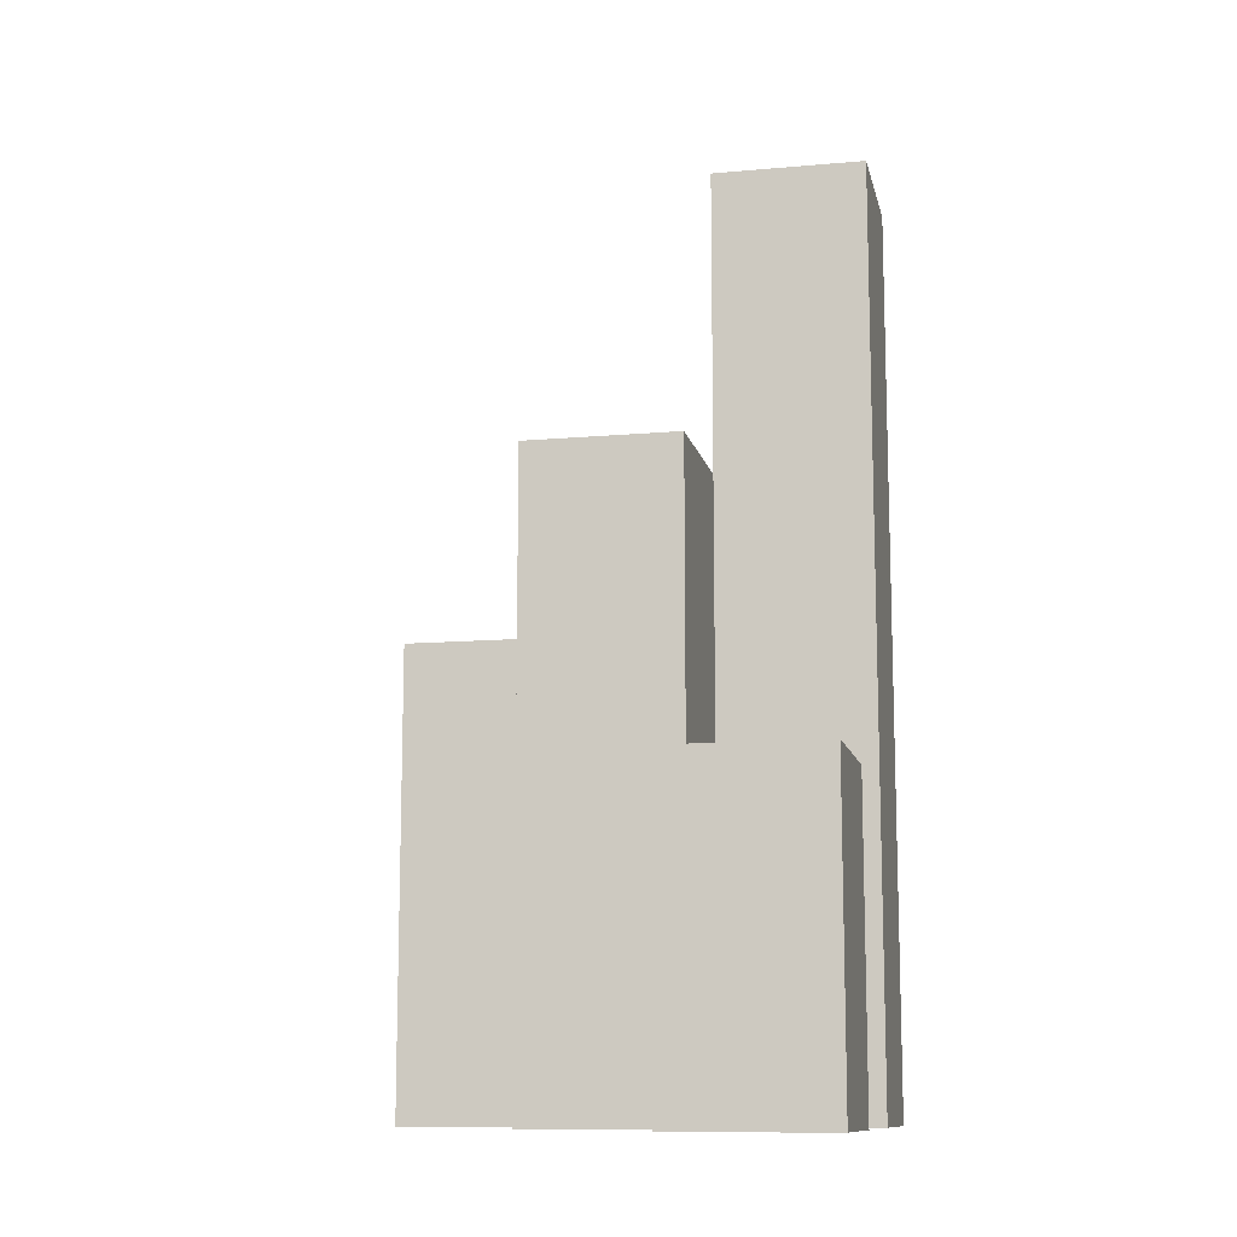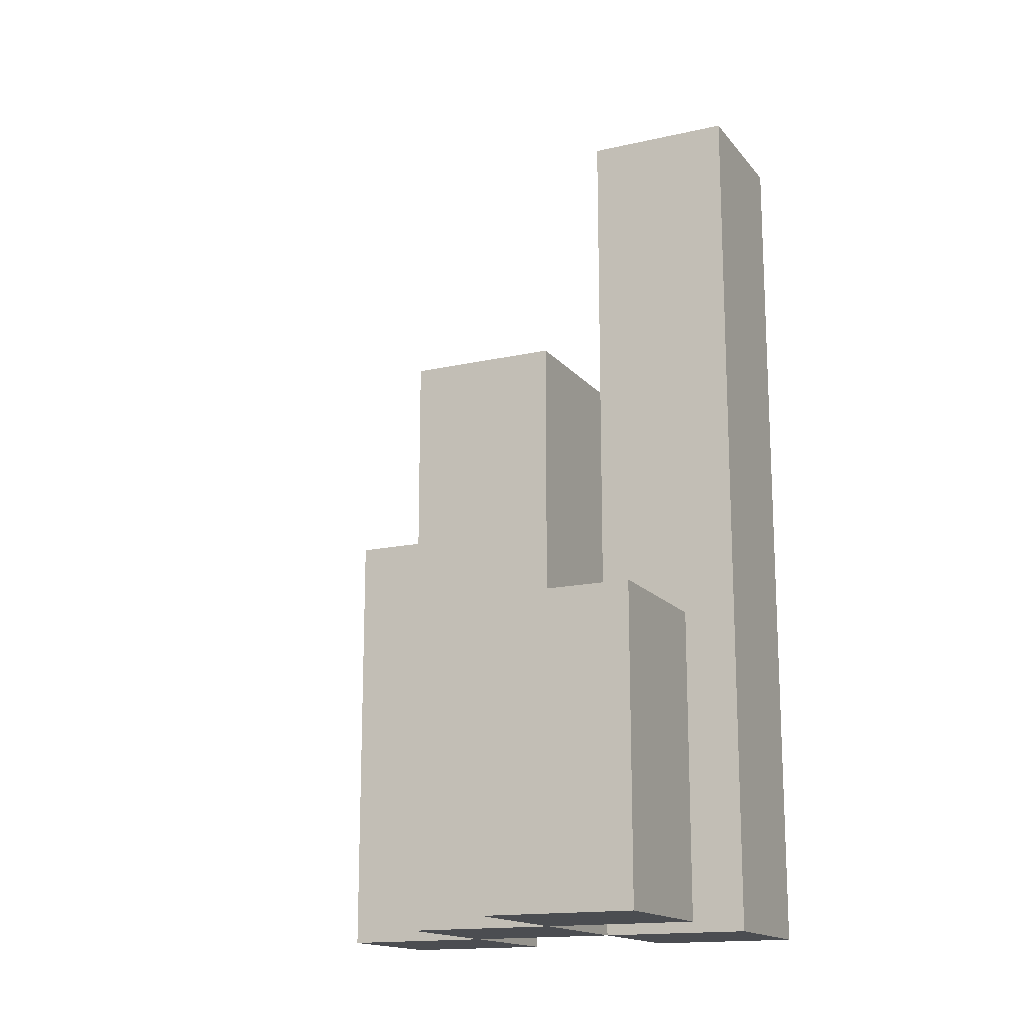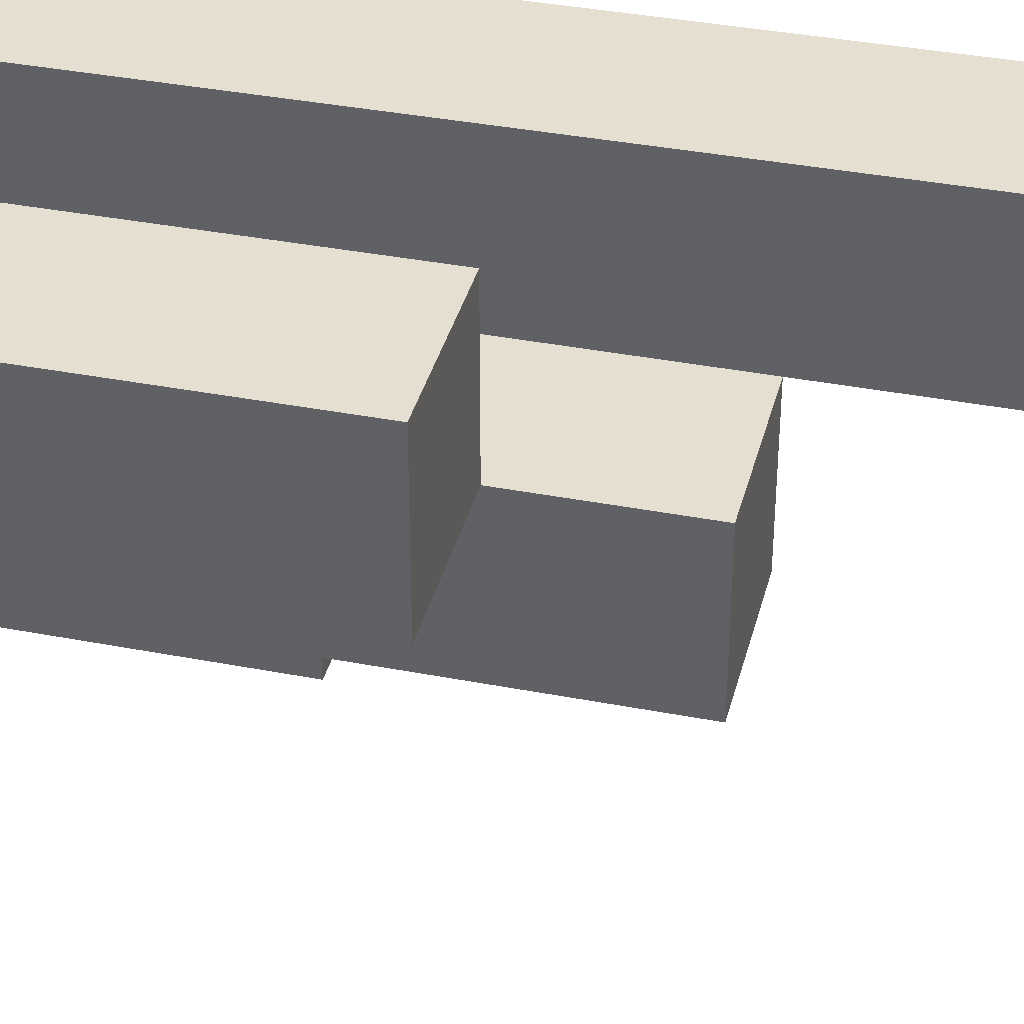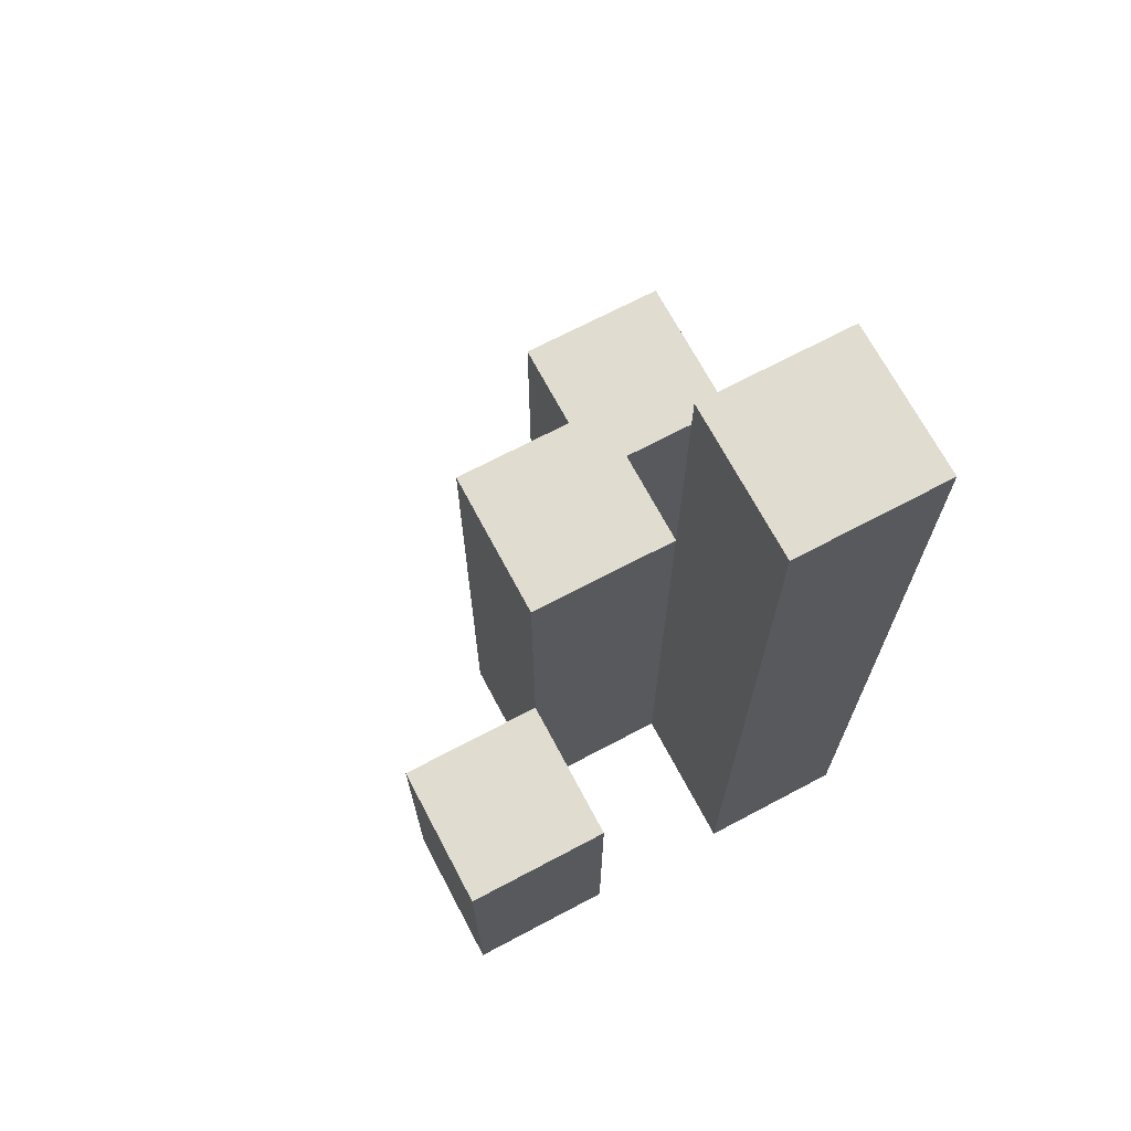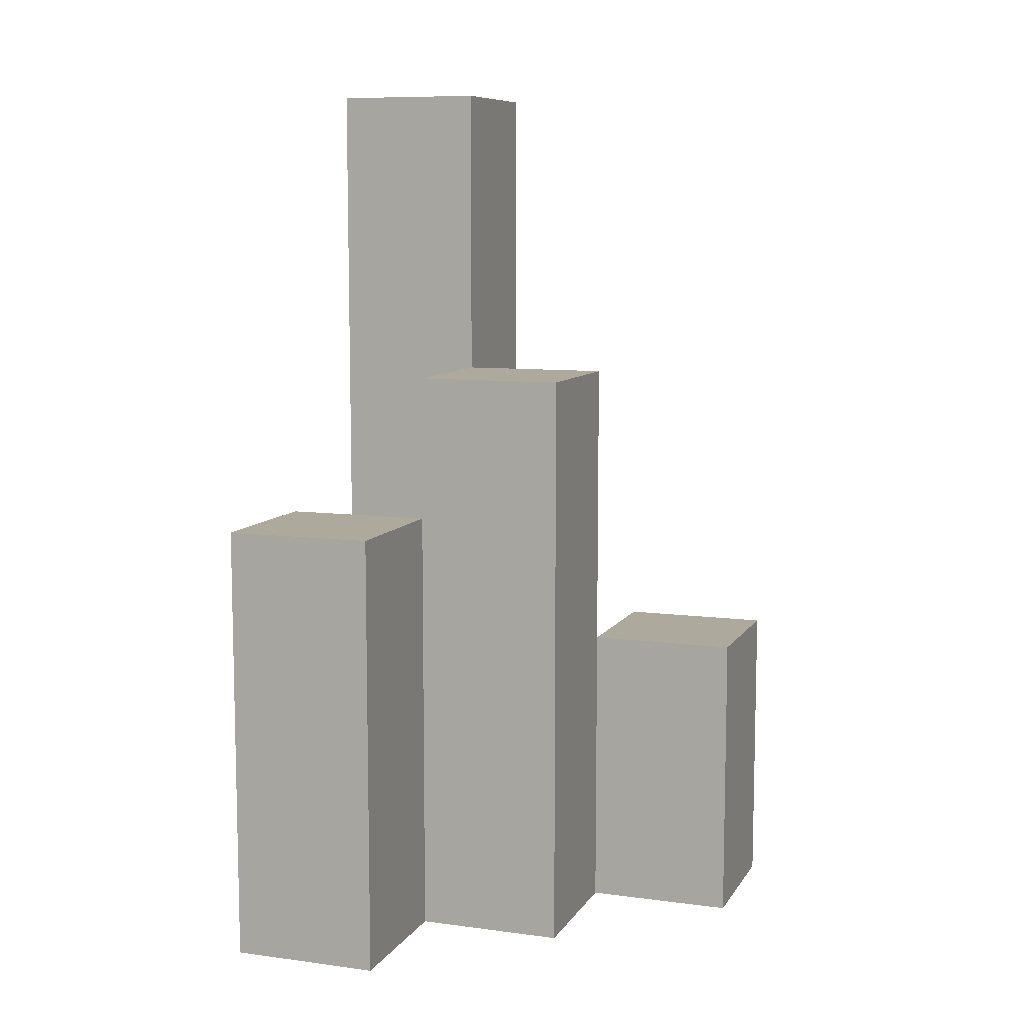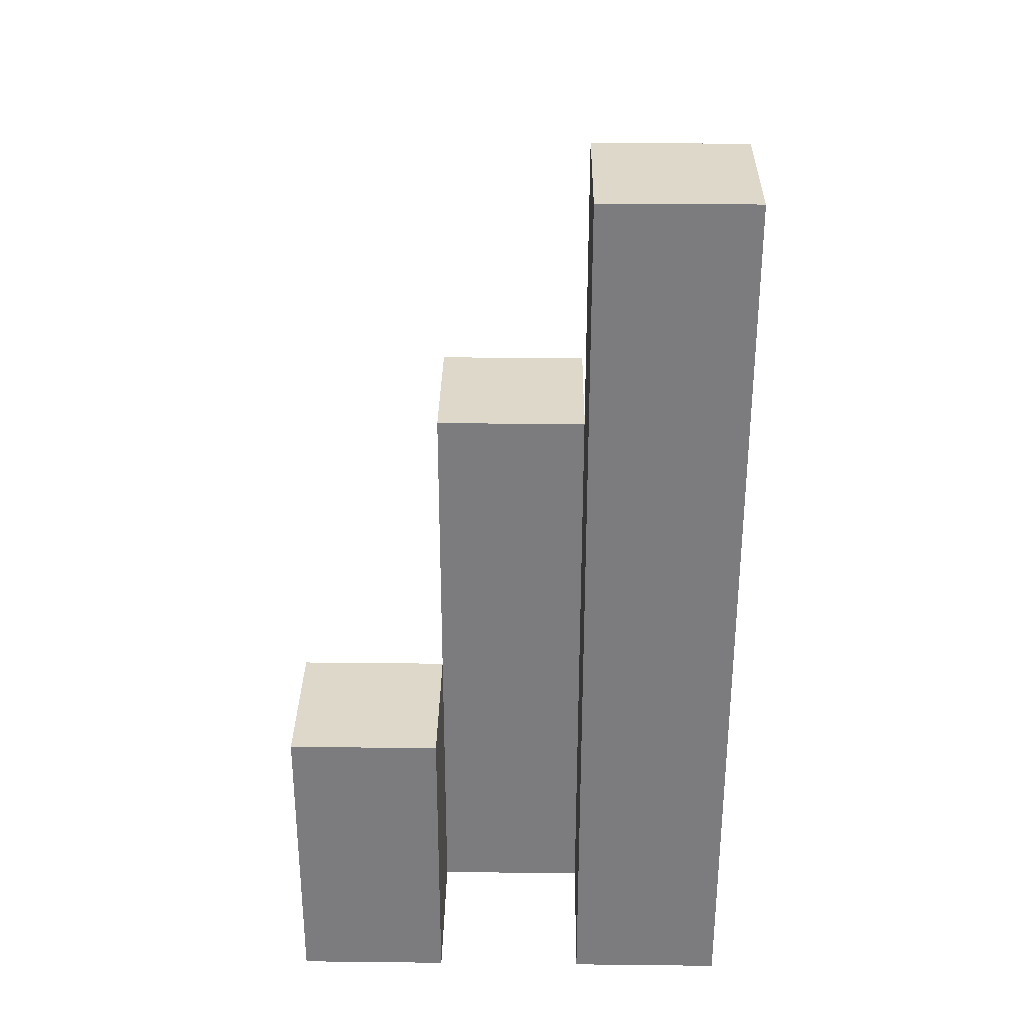
<metadata>
{"format":"obj","ext":"obj","renderer":"f3d","projection":"perspective","resolution":1024,"background":"white","views":[{"elev":-11.5,"azim":-167.9,"up":"+Y"},{"elev":-15.9,"azim":-154.7,"up":"+Y"},{"elev":37.3,"azim":104.0,"up":"+Z"},{"elev":69.6,"azim":-117.9,"up":"+Y"},{"elev":8.9,"azim":109.6,"up":"+Y"},{"elev":31.0,"azim":-89.1,"up":"+Y"}]}
</metadata>
<code>
o
v 3.2 0.9 42.6
v 3.2 0.9 42.5
v 3.2 0.9 42.4
v 3.2 0.9 42.3
v 3.2 1 42.4
v 3.2 1 42.3
v 3.2 1.1 42.4
v 3.2 1.1 42.3
v 3.2 1.4 42.6
v 3.2 1.4 42.5
v 3.2 1.5 42.6
v 3.2 1.5 42.5
v 3.3 0.9 42.5
v 3.3 0.9 42.4
v 3.3 1 42.4
v 3.3 1.1 42.4
v 3.3 1.2 42.5
v 3.3 1.2 42.4
v 3.3 1.3 42.5
v 3.3 1.3 42.4
v 3.4 0.9 42.6
v 3.4 0.9 42.5
v 3.4 1.1 42.6
v 3.4 1.1 42.5
v 3.4 1.2 42.6
v 3.4 1.2 42.5
v 3.3 0.9 42.6
v 3.3 0.9 42.5
v 3.3 0.9 42.4
v 3.3 0.9 42.3
v 3.3 1 42.4
v 3.3 1 42.3
v 3.3 1.1 42.4
v 3.3 1.1 42.3
v 3.3 1.2 42.5
v 3.3 1.3 42.5
v 3.3 1.4 42.6
v 3.3 1.4 42.5
v 3.3 1.5 42.6
v 3.3 1.5 42.5
v 3.4 0.9 42.5
v 3.4 0.9 42.4
v 3.4 1.1 42.5
v 3.4 1.2 42.5
v 3.4 1.2 42.4
v 3.4 1.3 42.5
v 3.4 1.3 42.4
v 3.5 0.9 42.6
v 3.5 0.9 42.5
v 3.5 1.1 42.6
v 3.5 1.1 42.5
v 3.5 1.2 42.6
v 3.5 1.2 42.5
v 3.2 0.9 42.6
v 3.2 1.4 42.6
v 3.2 1.5 42.6
v 3.3 0.9 42.6
v 3.3 1.4 42.6
v 3.3 1.5 42.6
v 3.4 0.9 42.6
v 3.4 1.1 42.6
v 3.4 1.2 42.6
v 3.5 0.9 42.6
v 3.5 1.1 42.6
v 3.5 1.2 42.6
v 3.3 0.9 42.5
v 3.3 1.2 42.5
v 3.3 1.3 42.5
v 3.4 0.9 42.5
v 3.4 1.1 42.5
v 3.4 1.2 42.5
v 3.4 1.3 42.5
v 3.2 0.9 42.4
v 3.2 1 42.4
v 3.2 1.1 42.4
v 3.3 0.9 42.4
v 3.3 1 42.4
v 3.3 1.1 42.4
v 3.2 0.9 42.5
v 3.2 1.4 42.5
v 3.2 1.5 42.5
v 3.3 0.9 42.5
v 3.3 1.2 42.5
v 3.3 1.3 42.5
v 3.3 1.4 42.5
v 3.3 1.5 42.5
v 3.4 0.9 42.5
v 3.4 1.1 42.5
v 3.4 1.2 42.5
v 3.5 0.9 42.5
v 3.5 1.1 42.5
v 3.5 1.2 42.5
v 3.3 0.9 42.4
v 3.3 1 42.4
v 3.3 1.1 42.4
v 3.3 1.2 42.4
v 3.3 1.3 42.4
v 3.4 0.9 42.4
v 3.4 1.2 42.4
v 3.4 1.3 42.4
v 3.2 0.9 42.3
v 3.2 1 42.3
v 3.2 1.1 42.3
v 3.3 0.9 42.3
v 3.3 1 42.3
v 3.3 1.1 42.3
v 3.2 0.9 42.6
v 3.3 0.9 42.6
v 3.4 0.9 42.6
v 3.5 0.9 42.6
v 3.2 0.9 42.5
v 3.3 0.9 42.5
v 3.4 0.9 42.5
v 3.5 0.9 42.5
v 3.2 0.9 42.4
v 3.3 0.9 42.4
v 3.4 0.9 42.4
v 3.2 0.9 42.3
v 3.3 0.9 42.3
v 3.2 1.1 42.4
v 3.3 1.1 42.4
v 3.2 1.1 42.3
v 3.3 1.1 42.3
v 3.4 1.2 42.6
v 3.5 1.2 42.6
v 3.4 1.2 42.5
v 3.5 1.2 42.5
v 3.3 1.3 42.5
v 3.4 1.3 42.5
v 3.3 1.3 42.4
v 3.4 1.3 42.4
v 3.2 1.5 42.6
v 3.3 1.5 42.6
v 3.2 1.5 42.5
v 3.3 1.5 42.5
f 5 4 3
f 6 4 5
f 7 6 5
f 8 6 7
f 9 2 1
f 10 2 9
f 11 10 9
f 12 10 11
f 15 14 13
f 16 15 13
f 17 16 13
f 18 16 17
f 19 18 17
f 20 18 19
f 23 22 21
f 24 22 23
f 25 24 23
f 26 24 25
f 29 30 31
f 31 30 32
f 31 32 33
f 33 32 34
f 27 28 35
f 27 35 36
f 27 36 37
f 37 36 38
f 37 38 39
f 39 38 40
f 41 42 43
f 43 42 44
f 44 42 45
f 44 45 46
f 46 45 47
f 48 49 50
f 50 49 51
f 50 51 52
f 52 51 53
f 57 55 54
f 58 56 55
f 58 55 57
f 59 56 58
f 63 61 60
f 64 62 61
f 64 61 63
f 65 62 64
f 69 67 66
f 70 67 69
f 71 68 67
f 71 67 70
f 72 68 71
f 76 74 73
f 77 75 74
f 77 74 76
f 78 75 77
f 79 80 82
f 82 80 83
f 83 80 84
f 80 81 85
f 84 80 85
f 85 81 86
f 87 88 90
f 88 89 91
f 90 88 91
f 91 89 92
f 93 94 98
f 94 95 98
f 95 96 98
f 96 97 99
f 98 96 99
f 99 97 100
f 101 102 104
f 102 103 105
f 104 102 105
f 105 103 106
f 111 108 107
f 112 108 111
f 113 110 109
f 114 110 113
f 116 113 112
f 117 113 116
f 118 116 115
f 119 116 118
f 120 121 122
f 122 121 123
f 124 125 126
f 126 125 127
f 128 129 130
f 130 129 131
f 132 133 134
f 134 133 135

</code>
